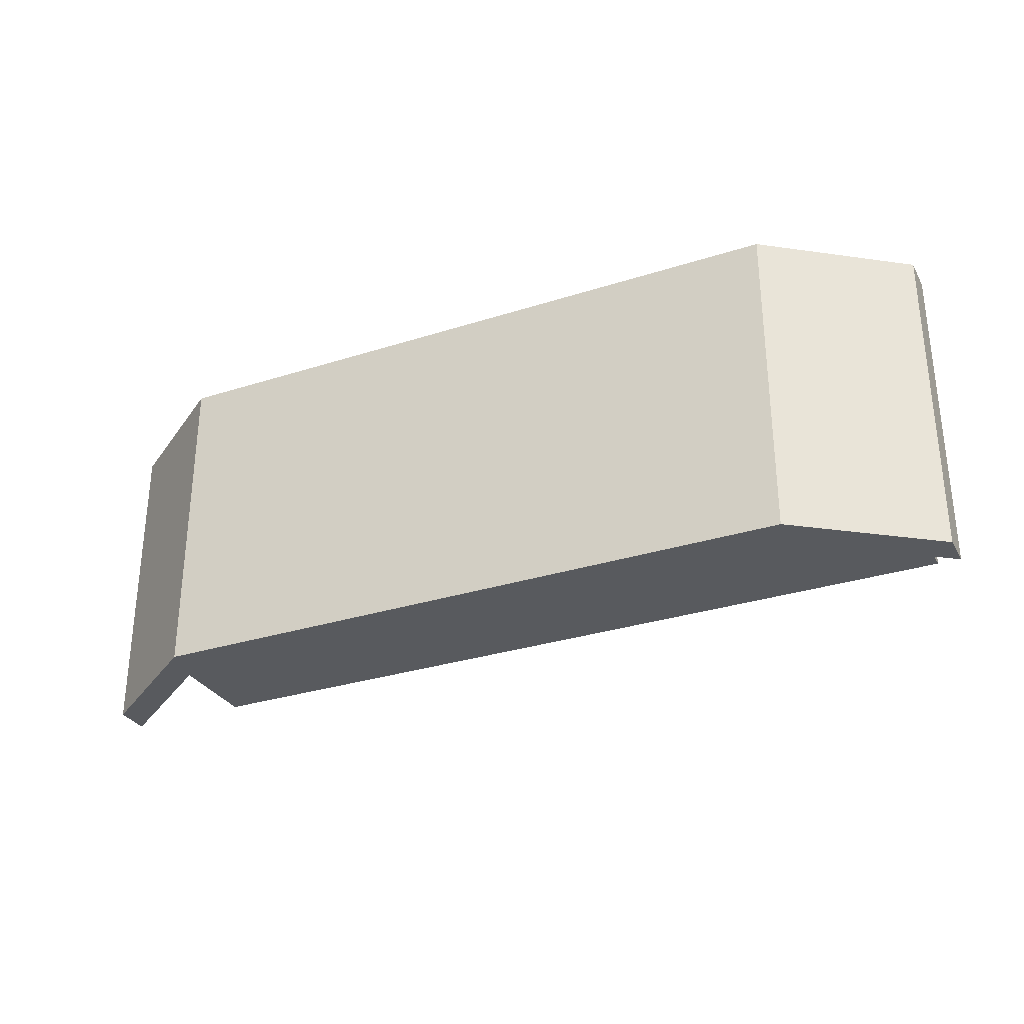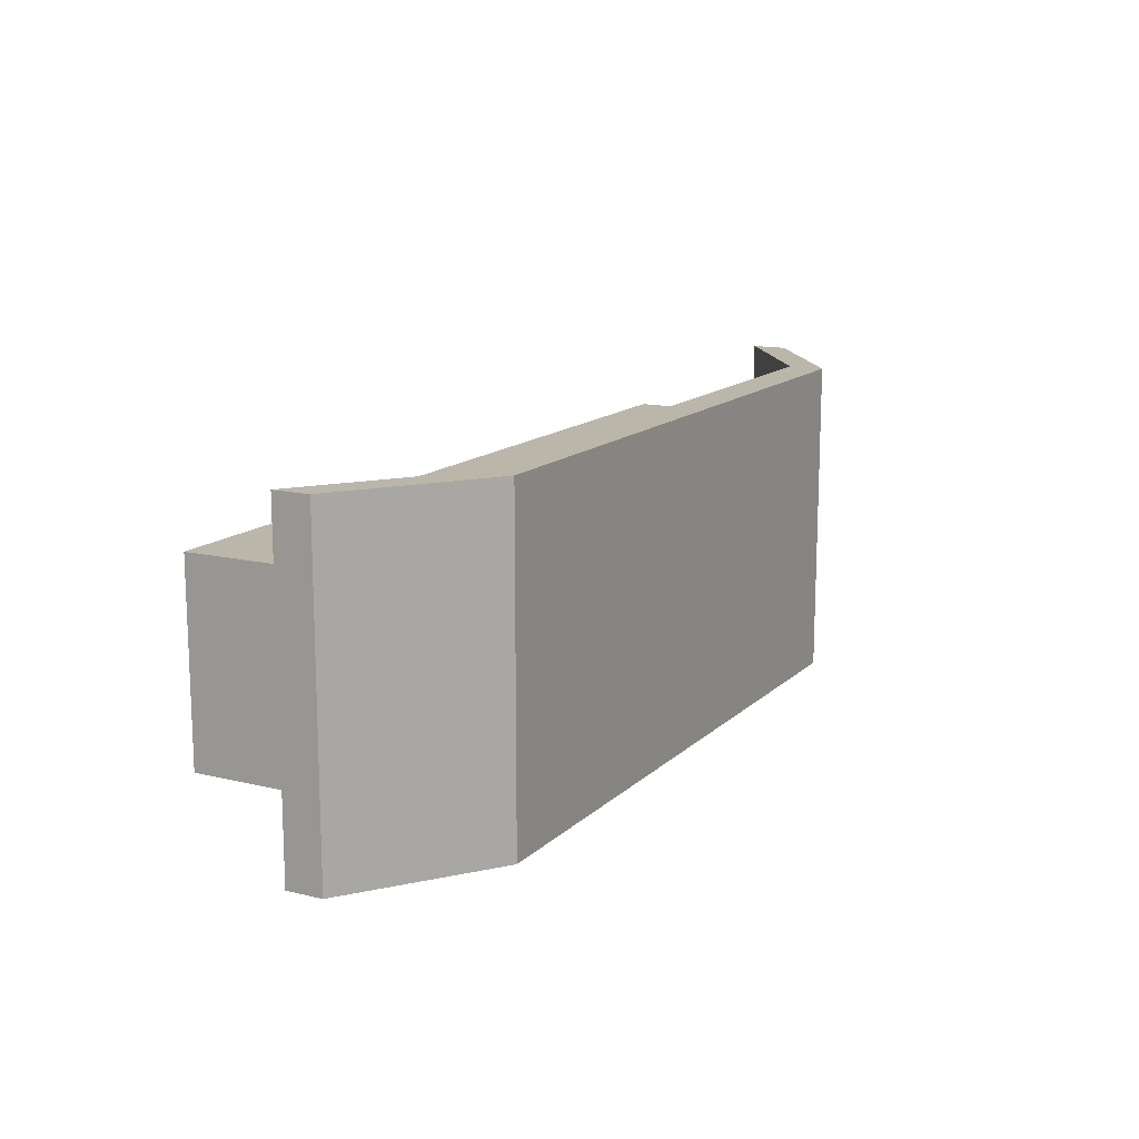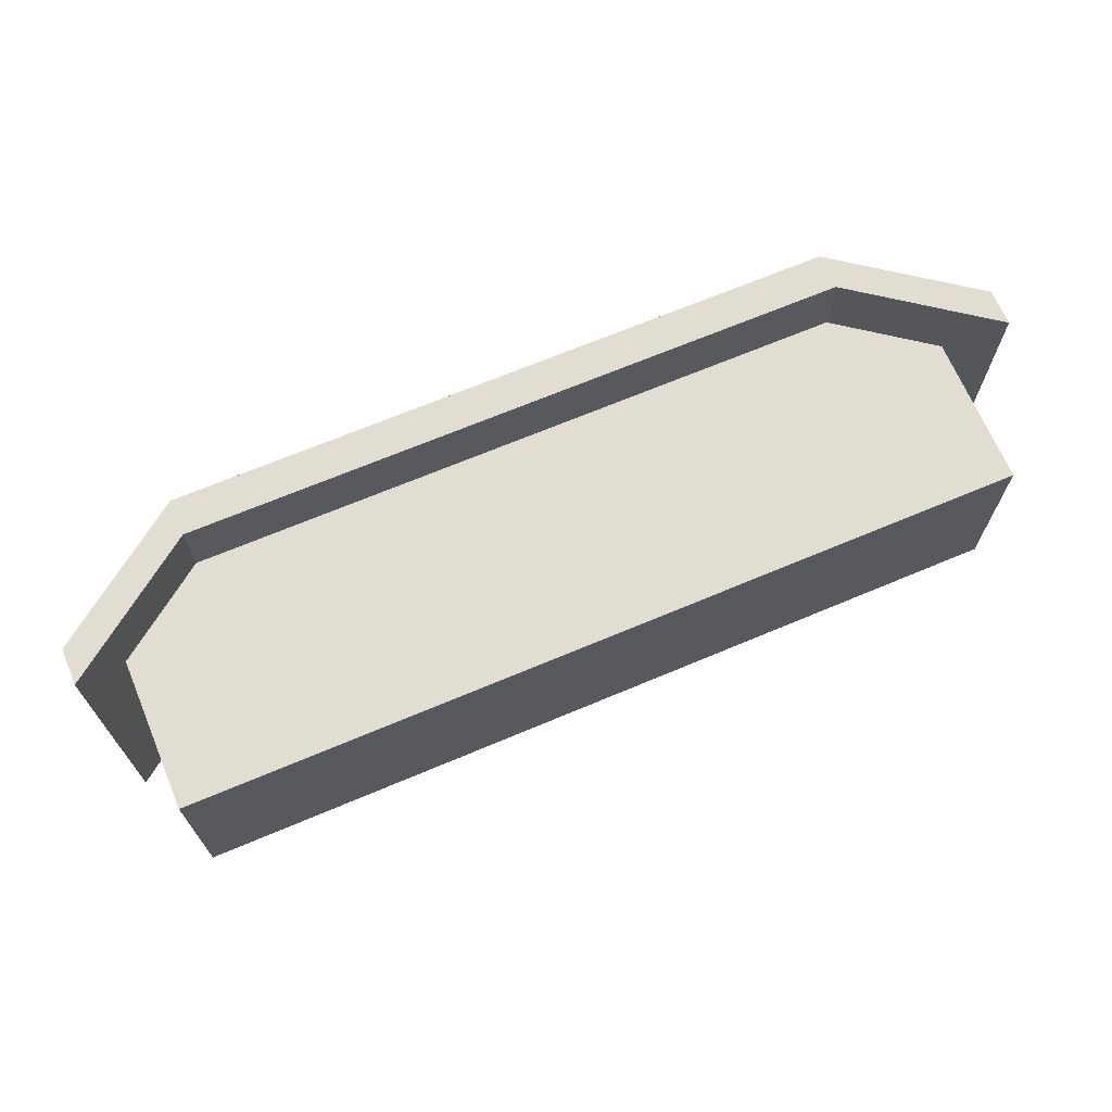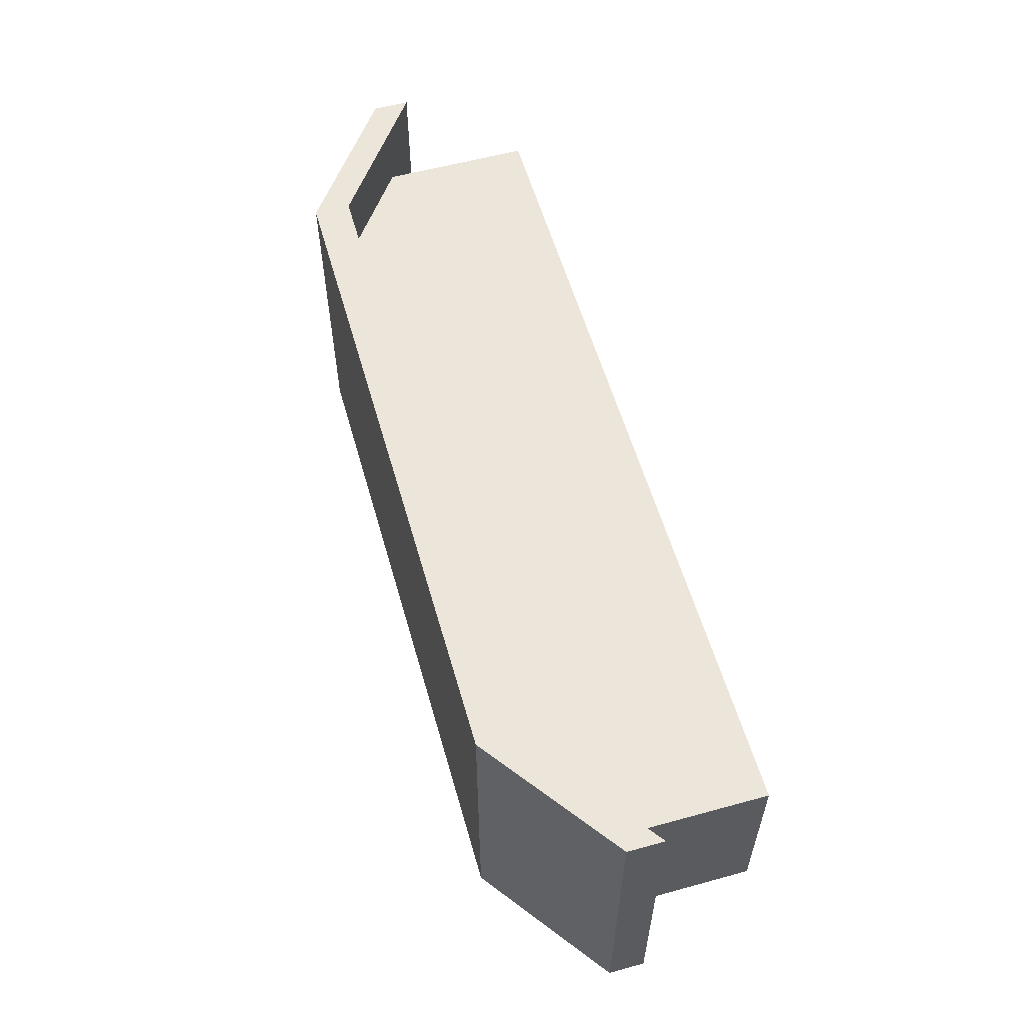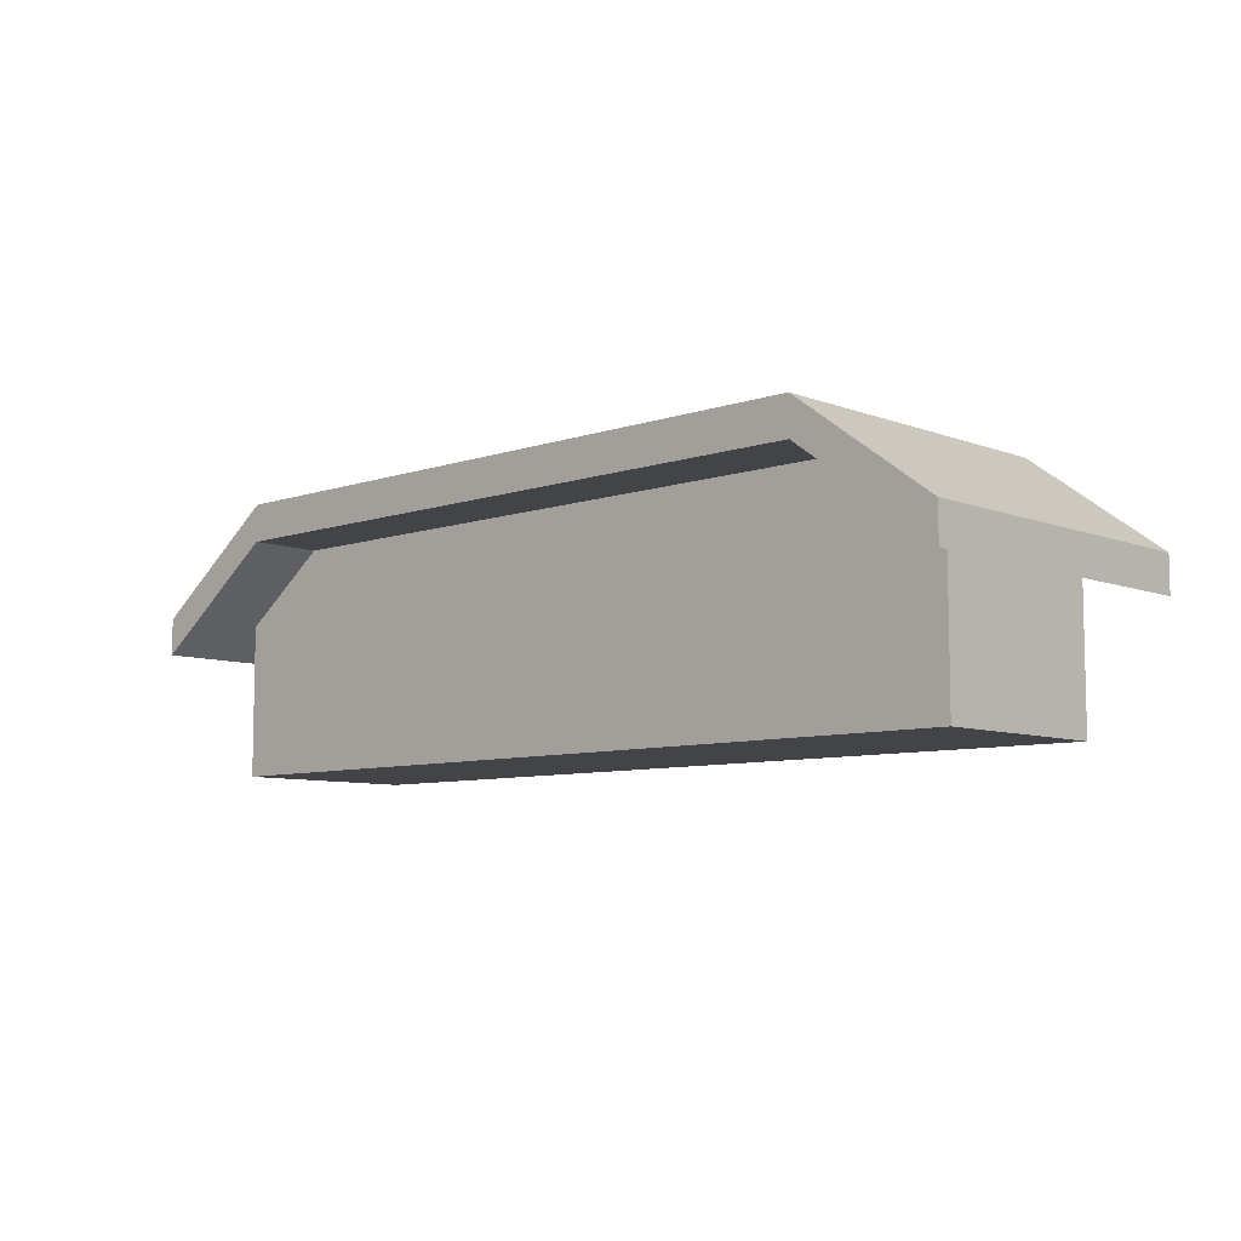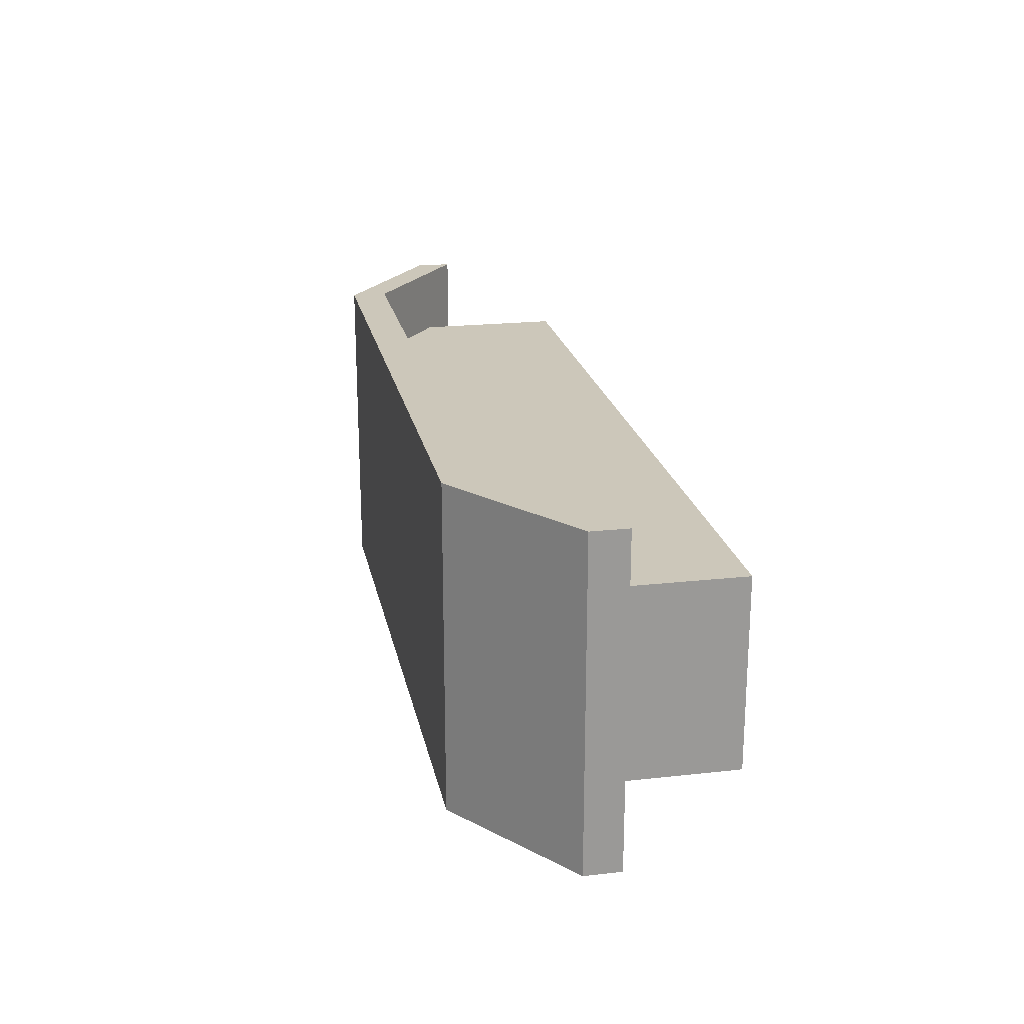
<metadata>
{"format":"obj","ext":"obj","renderer":"f3d","projection":"perspective","resolution":1024,"background":"white","views":[{"elev":-30.5,"azim":-155.2,"up":"+Z"},{"elev":13.9,"azim":118.2,"up":"+Z"},{"elev":68.2,"azim":-22.9,"up":"+Z"},{"elev":57.5,"azim":-105.9,"up":"+Z"},{"elev":-7.8,"azim":43.4,"up":"+Y"},{"elev":21.3,"azim":-101.2,"up":"+Z"}]}
</metadata>
<code>
v 0.443 1.044 0.72
v -0.34 0.468 0.72
v -0.34 -0.54 0.72
v 5.06 -0.54 0.72
v 4.277 1.044 0.72
v 5.06 0.468 0.72
v -0.34 0.468 -0.4901
v 0.443 1.044 -0.4901
v -0.34 -0.54 -0.4901
v 5.06 -0.54 -0.4901
v 4.277 1.044 -0.4901
v 5.06 0.468 -0.4901
v 0.2479 1.095 1.171
v -0.6134 0.461 1.171
v 4.465 1.095 1.171
v 5.327 0.461 1.171
v -0.6134 0.461 -0.9099
v 0.2479 1.095 -0.9099
v 4.465 1.095 -0.9099
v 5.327 0.461 -0.9099
v -0.6134 0.2288 1.171
v 0.2479 0.8624 1.171
v 4.465 0.8624 1.171
v 5.327 0.2288 1.171
v -0.6134 0.2288 -0.9099
v 0.2479 0.8624 -0.9099
v 4.465 0.8624 -0.9099
v 5.327 0.2288 -0.9099
f 6 5 1
f 12 10 9
f 3 10 4
f 1 7 2
f 6 10 12
f 5 8 1
f 2 9 3
f 6 11 5
f 13 17 14
f 15 18 13
f 16 19 15
f 25 22 21
f 26 23 22
f 27 24 23
f 27 18 19
f 23 16 15
f 14 22 13
f 25 14 17
f 20 27 19
f 26 17 18
f 22 15 13
f 24 20 16
f 1 2 6
f 2 3 6
f 3 4 6
f 9 7 12
f 7 8 12
f 8 11 12
f 3 9 10
f 1 8 7
f 6 4 10
f 5 11 8
f 2 7 9
f 6 12 11
f 13 18 17
f 15 19 18
f 16 20 19
f 25 26 22
f 26 27 23
f 27 28 24
f 27 26 18
f 23 24 16
f 14 21 22
f 25 21 14
f 20 28 27
f 26 25 17
f 22 23 15
f 24 28 20

</code>
